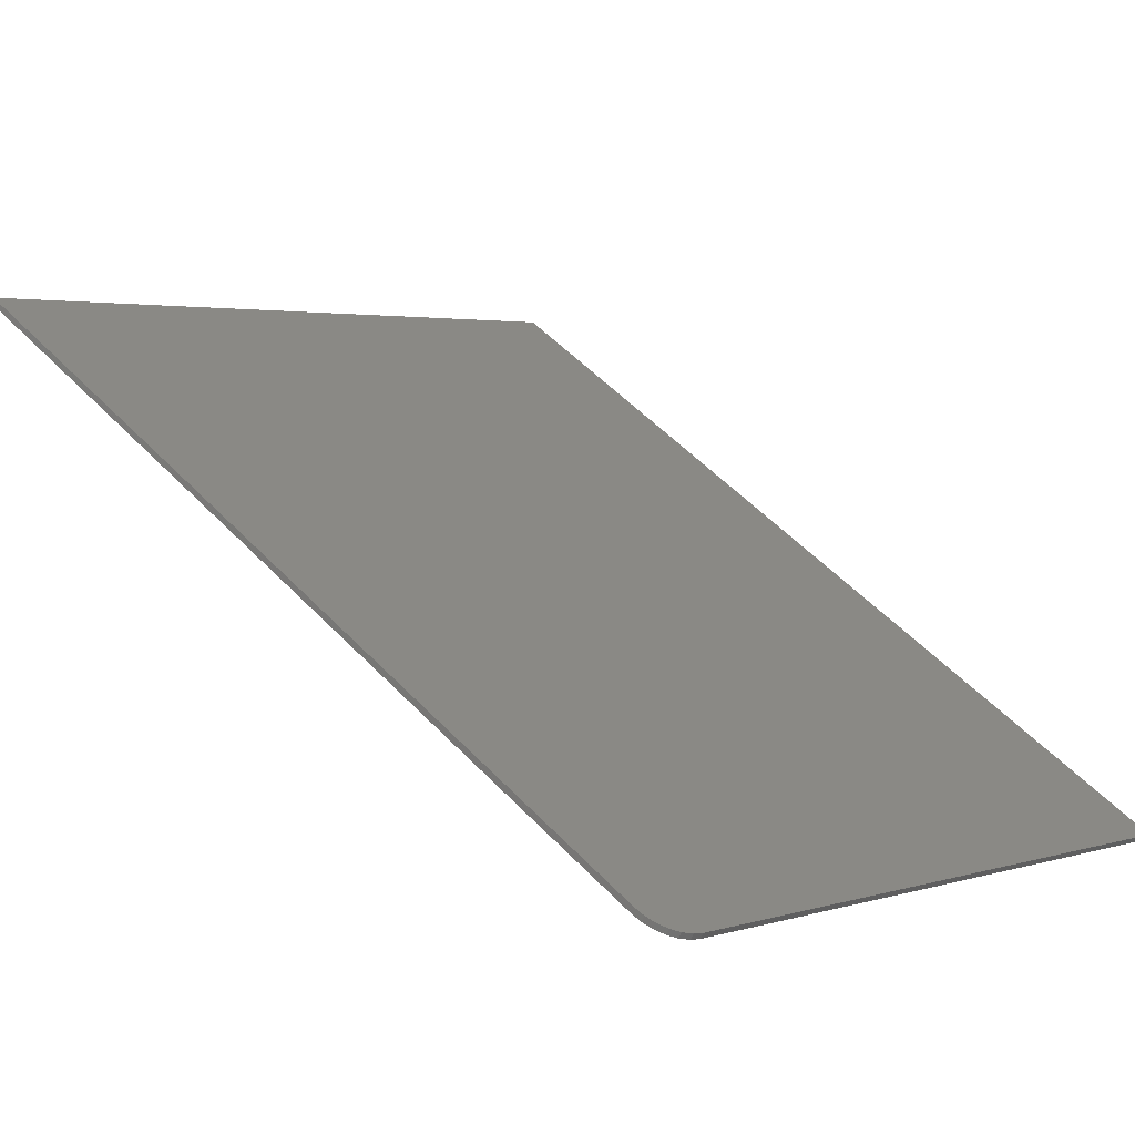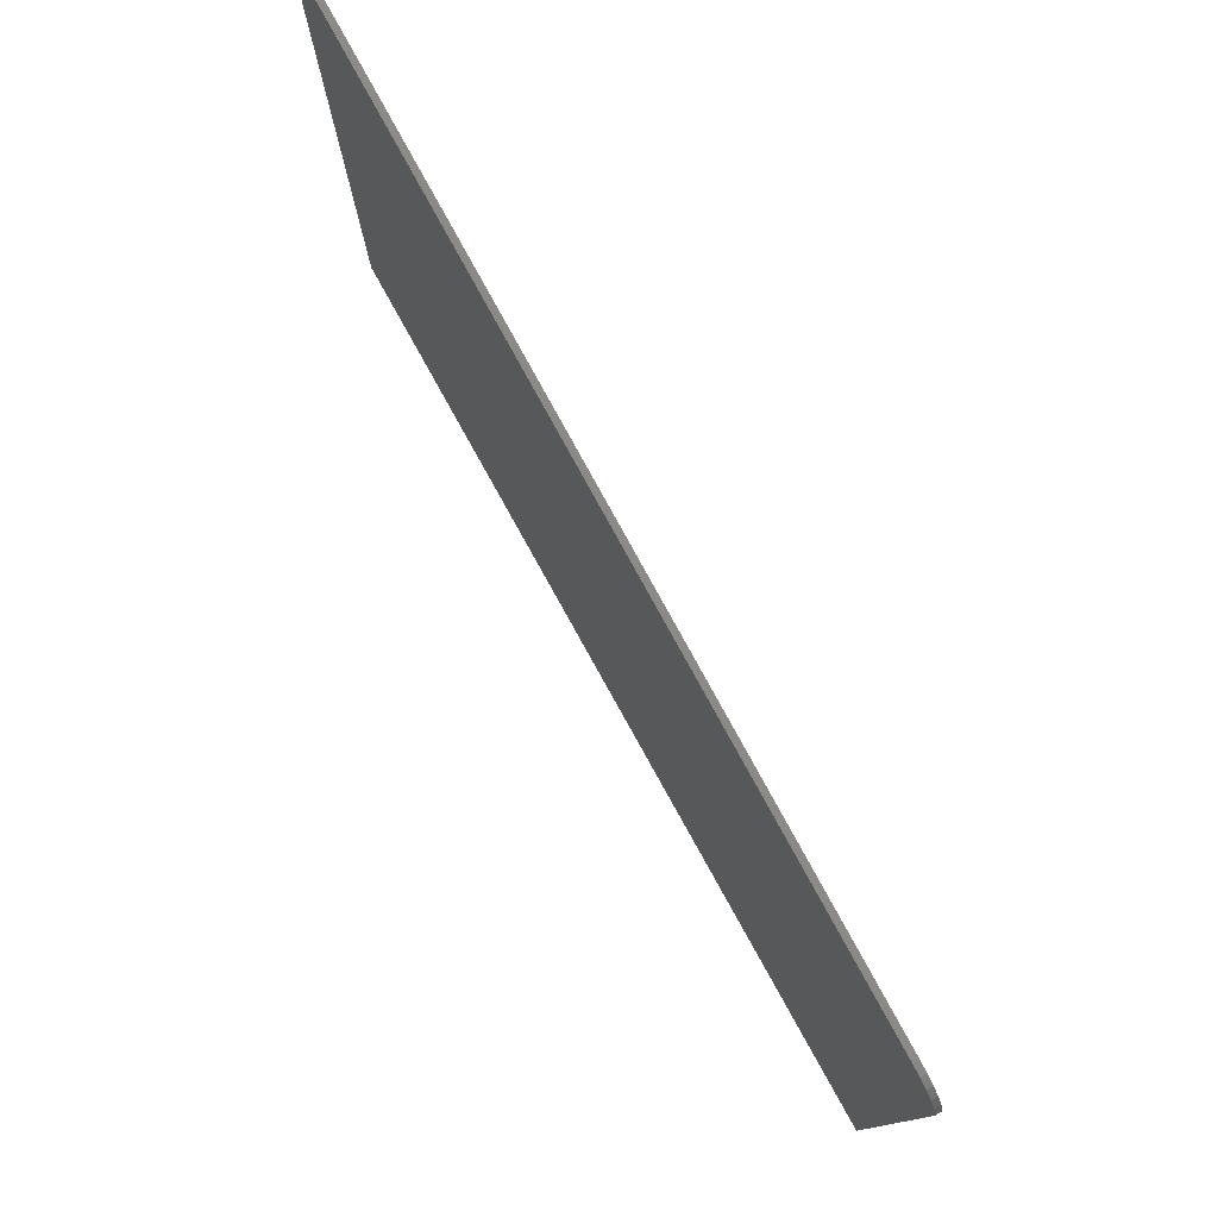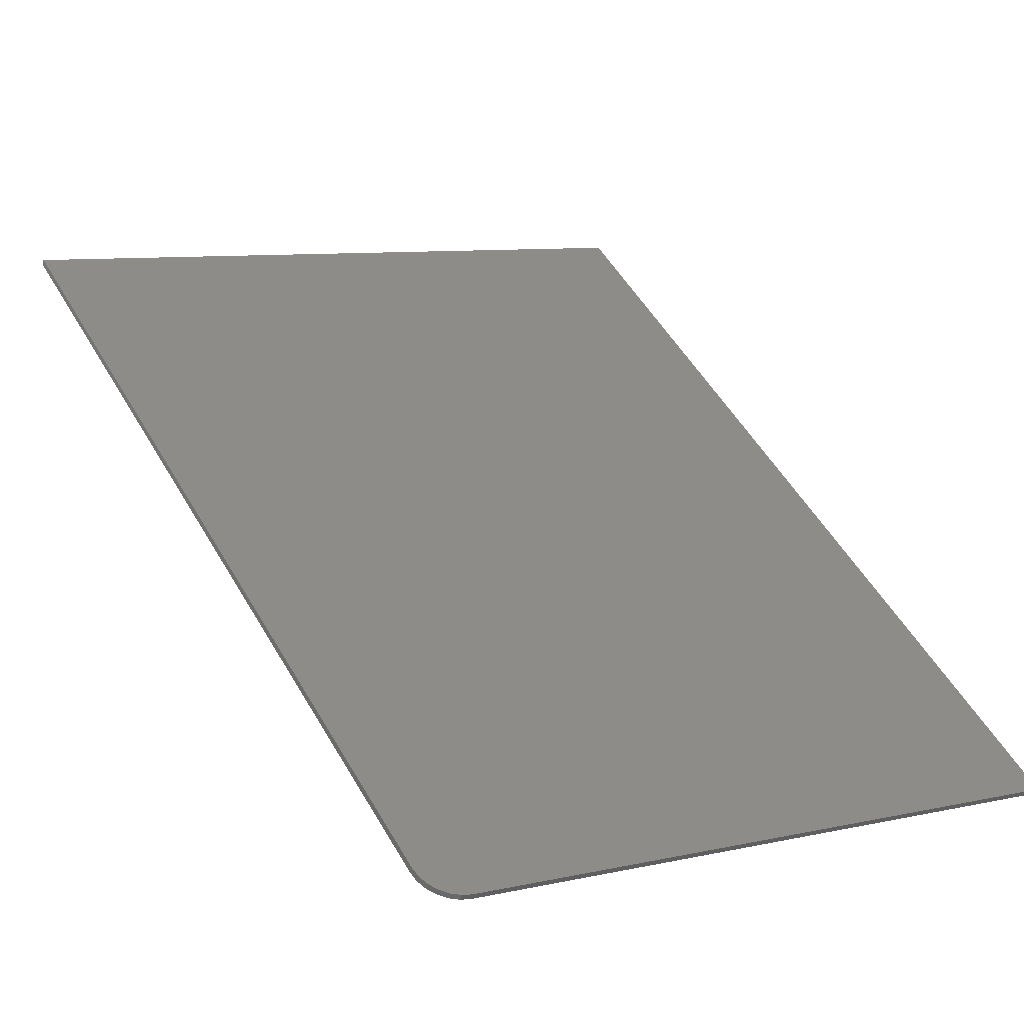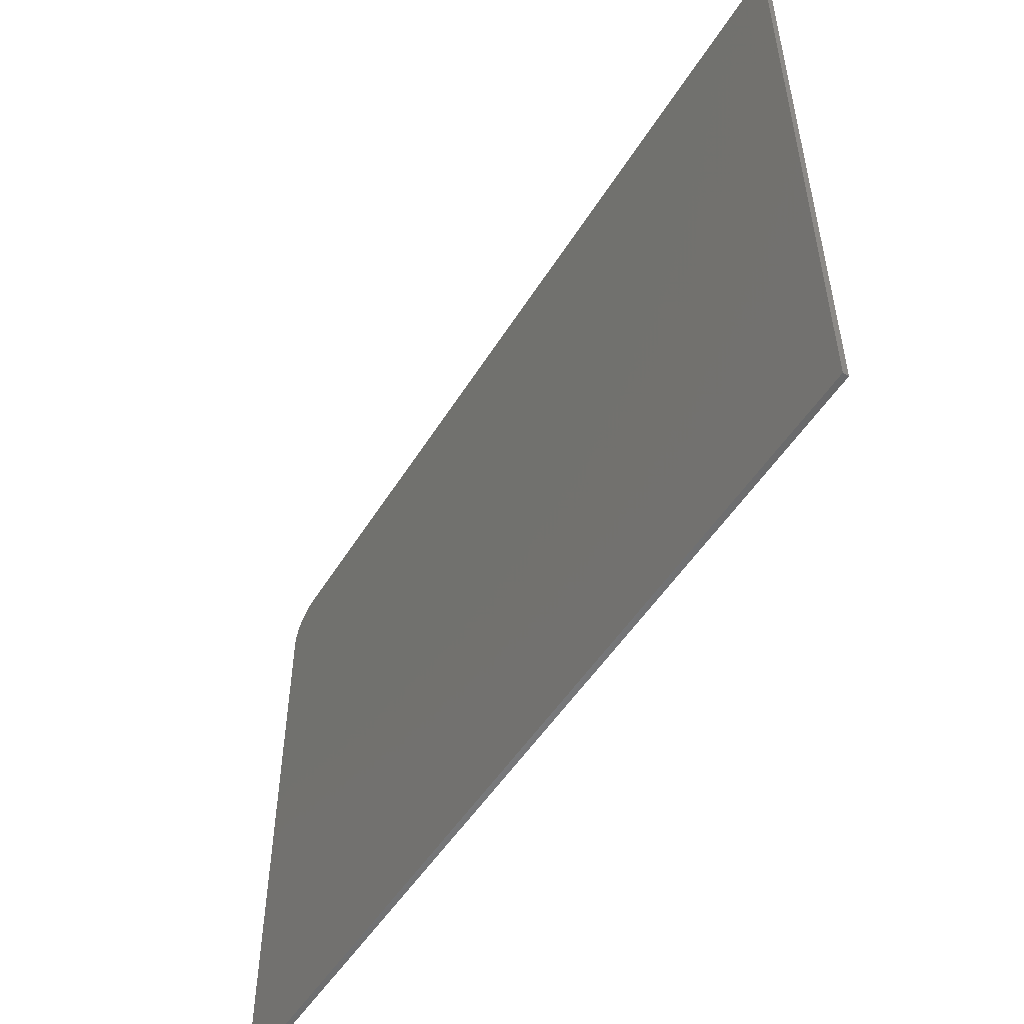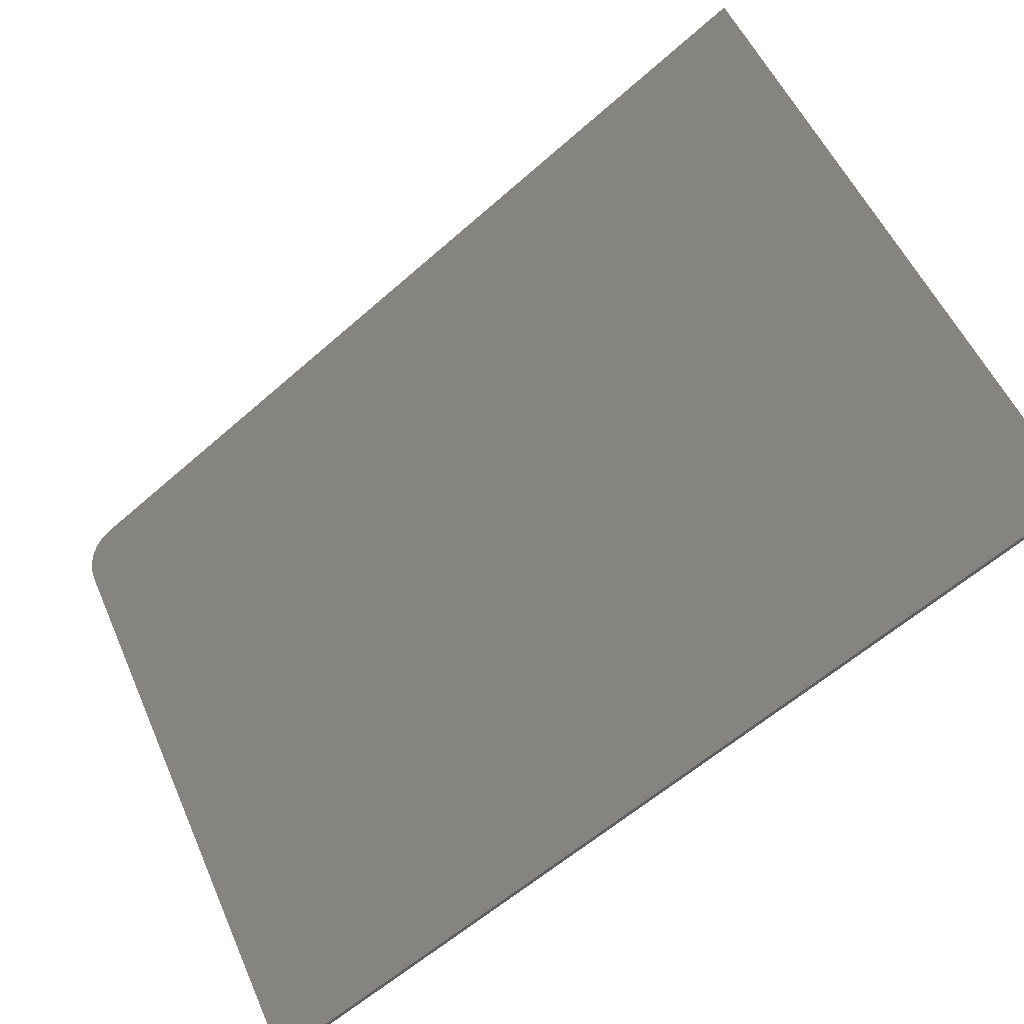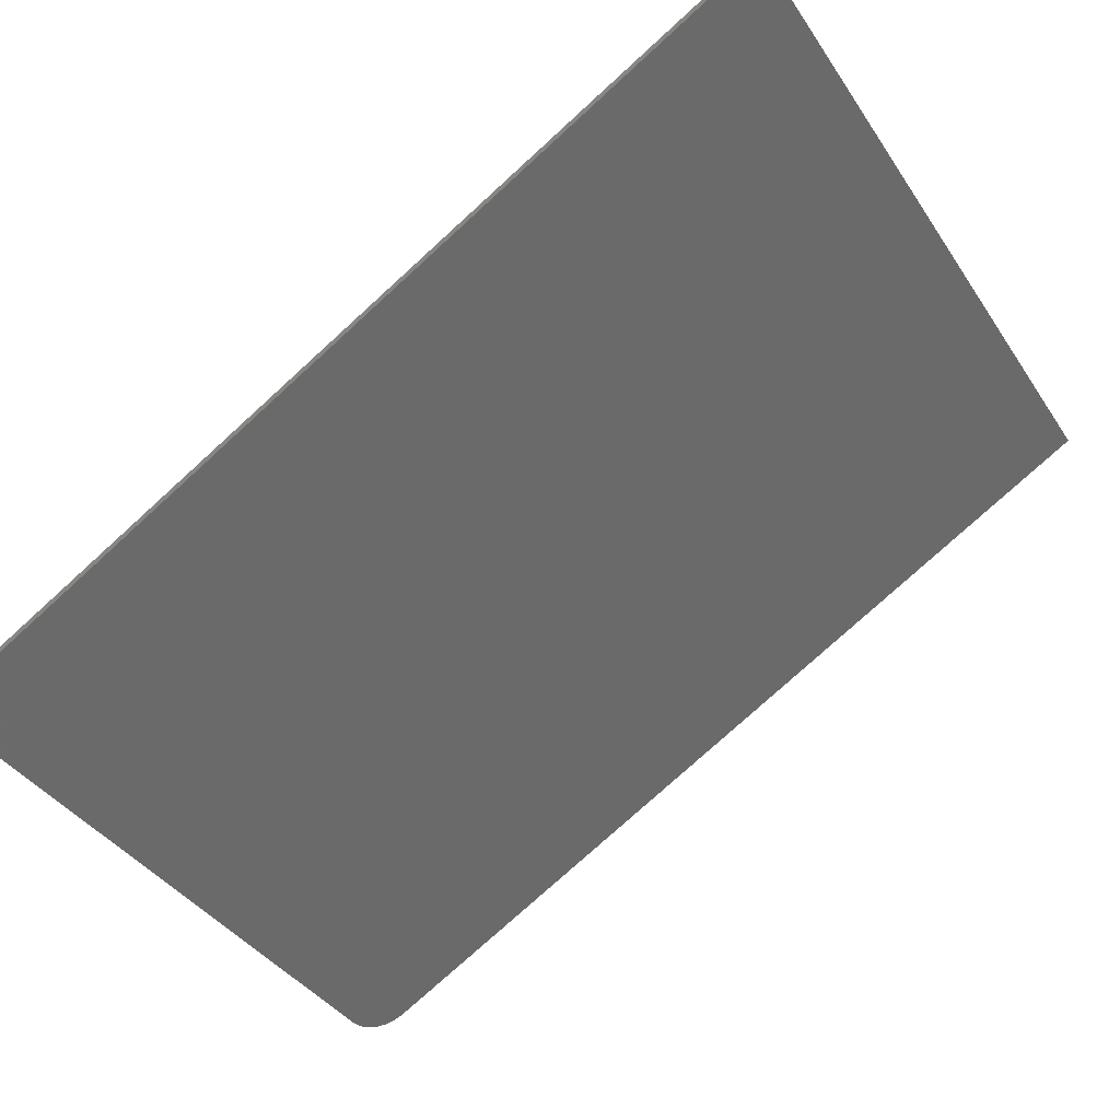
<metadata>
{"format":"stl","ext":"stl","renderer":"f3d","projection":"perspective","resolution":1024,"background":"white","views":[{"elev":3.1,"azim":-135.9,"up":"+Z"},{"elev":78.5,"azim":-150.7,"up":"+Y"},{"elev":8.9,"azim":-120.1,"up":"+Z"},{"elev":-52.8,"azim":26.2,"up":"+Y"},{"elev":53.4,"azim":-23.3,"up":"+Z"},{"elev":-39.2,"azim":30.2,"up":"+Z"}]}
</metadata>
<code>
# stl→obj: 20 verts, 36 faces
v 1.194e+04 610.9 3794
v 1.194e+04 0 3794
v 1.128e+04 572.4 3386
v 1.125e+04 0 3368
v 1.125e+04 537.8 3368
v 1.125e+04 546.5 3369
v 1.125e+04 554.6 3371
v 1.126e+04 561.7 3373
v 1.126e+04 567.2 3377
v 1.127e+04 570.9 3381
v 1.127e+04 572.3 3390
v 1.193e+04 610.7 3798
v 1.193e+04 0 3798
v 1.125e+04 0 3373
v 1.125e+04 537.7 3373
v 1.127e+04 570.7 3385
v 1.126e+04 567.1 3381
v 1.125e+04 561.6 3378
v 1.125e+04 554.5 3375
v 1.125e+04 546.4 3373
f 1 2 3
f 3 2 4
f 5 3 4
f 5 6 3
f 3 6 7
f 8 3 7
f 8 9 3
f 3 9 10
f 11 12 3
f 3 12 1
f 13 2 12
f 12 2 1
f 14 4 13
f 13 4 2
f 5 4 15
f 15 4 14
f 3 10 11
f 11 10 16
f 16 10 9
f 17 9 8
f 18 8 7
f 19 7 6
f 20 6 5
f 15 20 5
f 20 19 6
f 19 18 7
f 18 17 8
f 17 16 9
f 12 11 13
f 13 11 14
f 14 11 15
f 15 11 20
f 20 11 19
f 19 11 18
f 18 11 17
f 17 11 16

</code>
